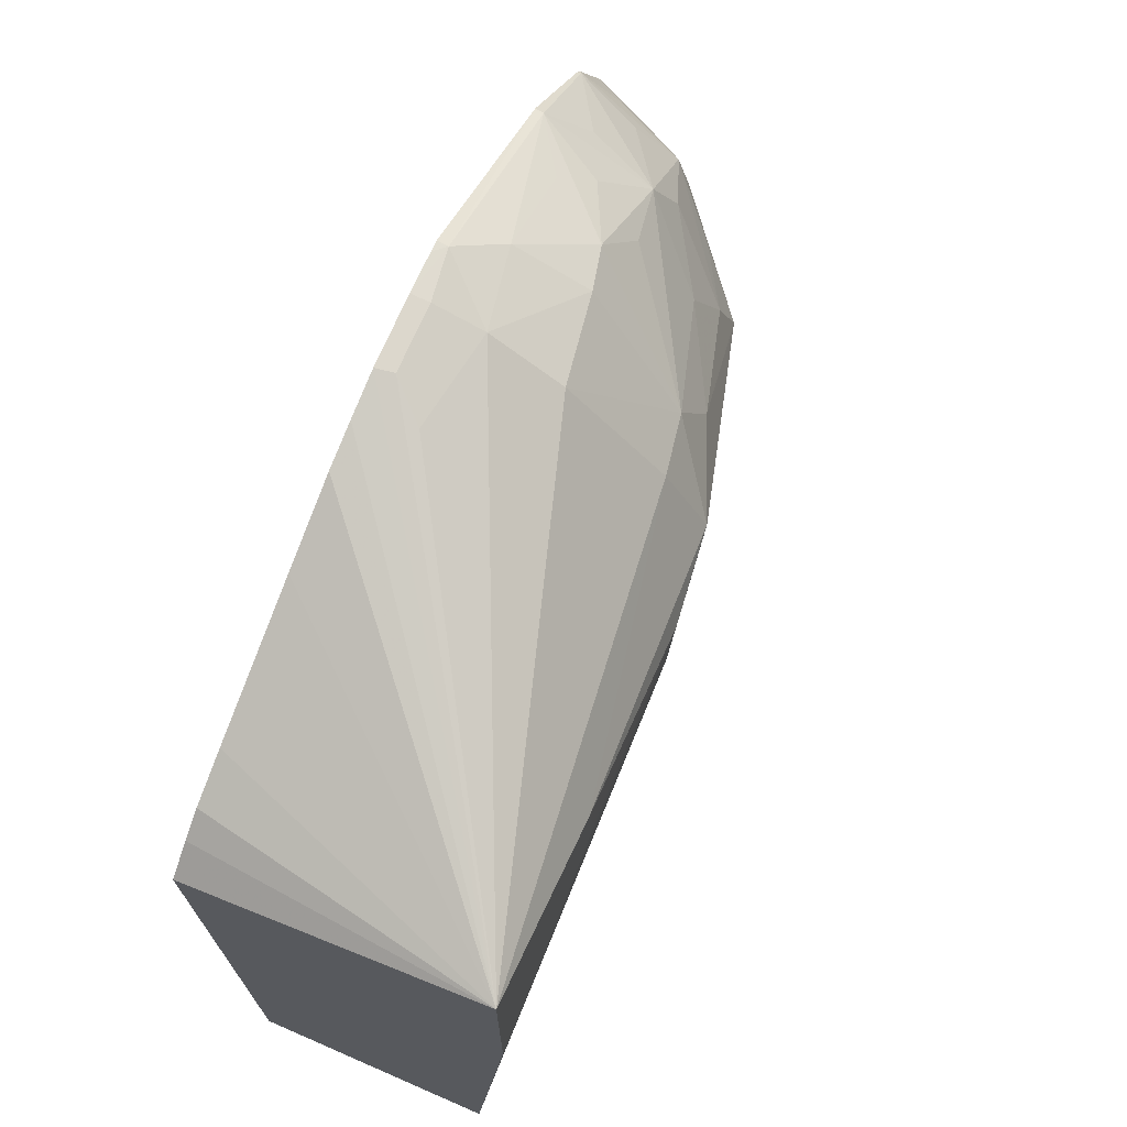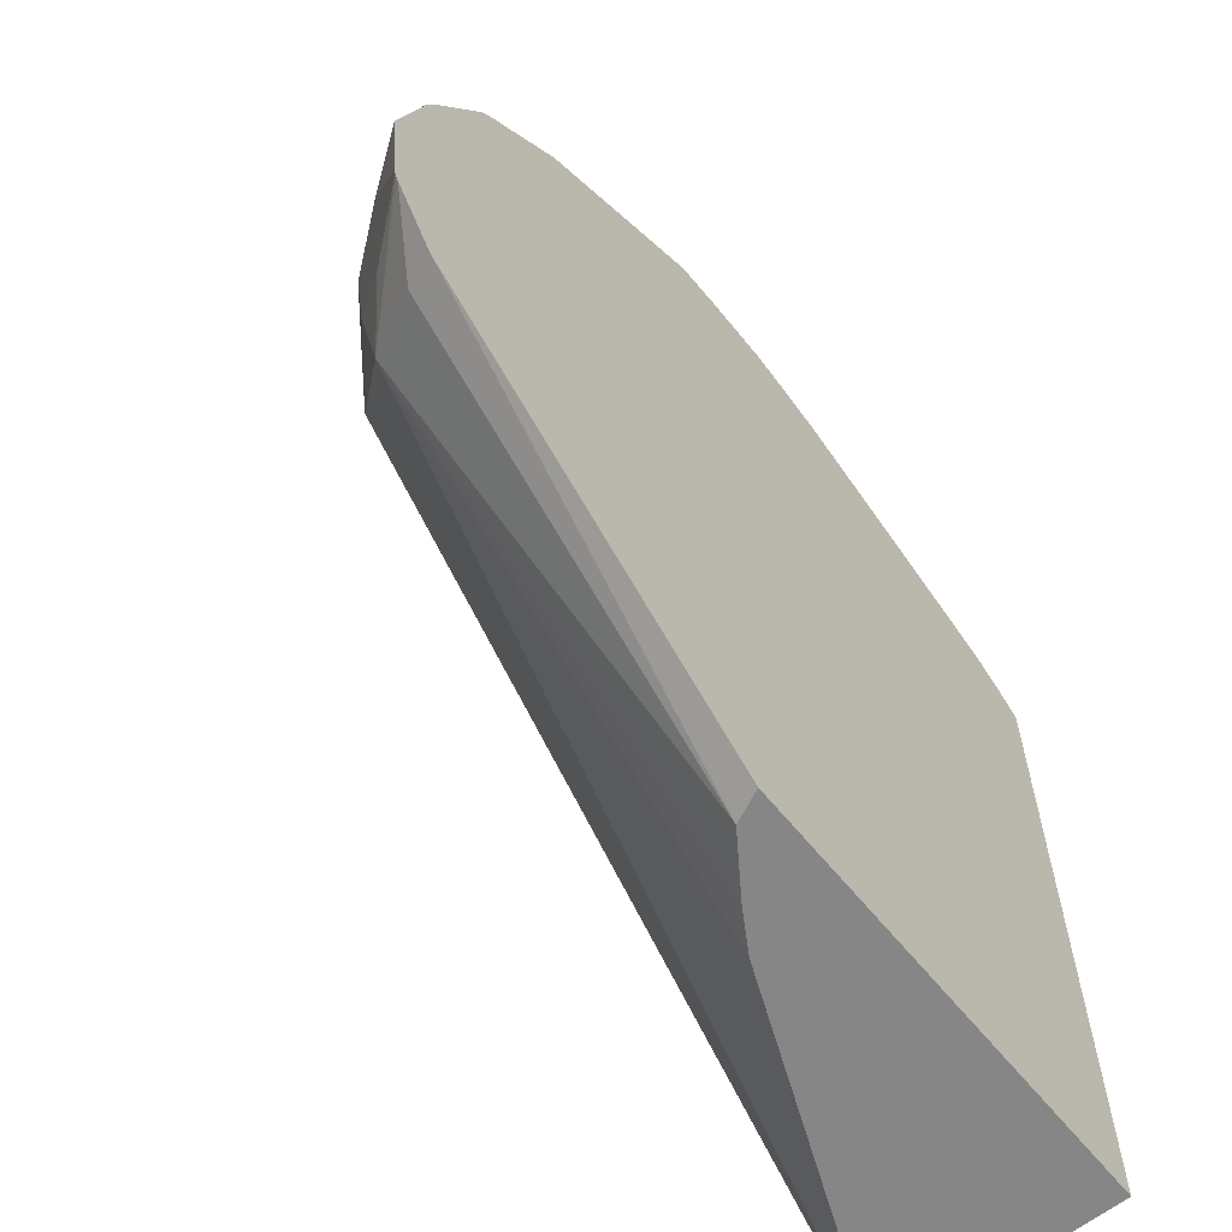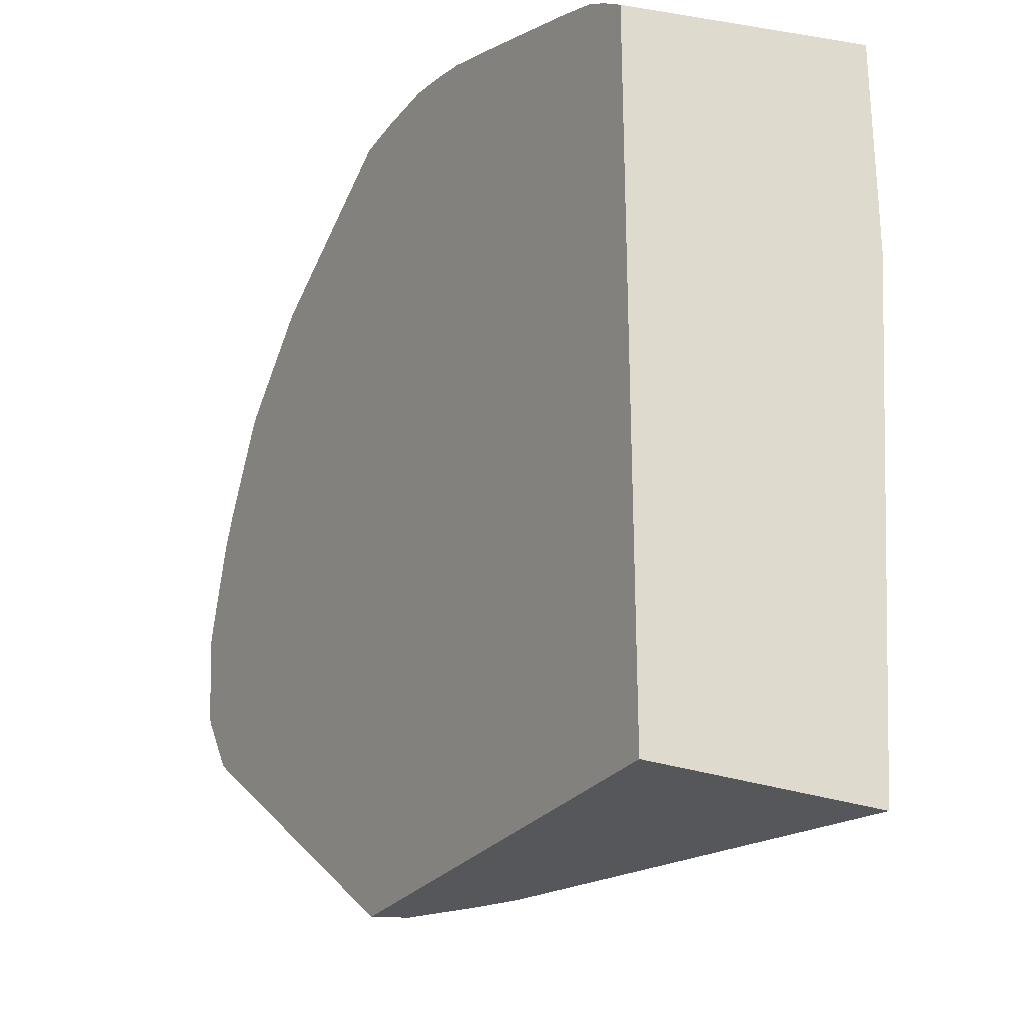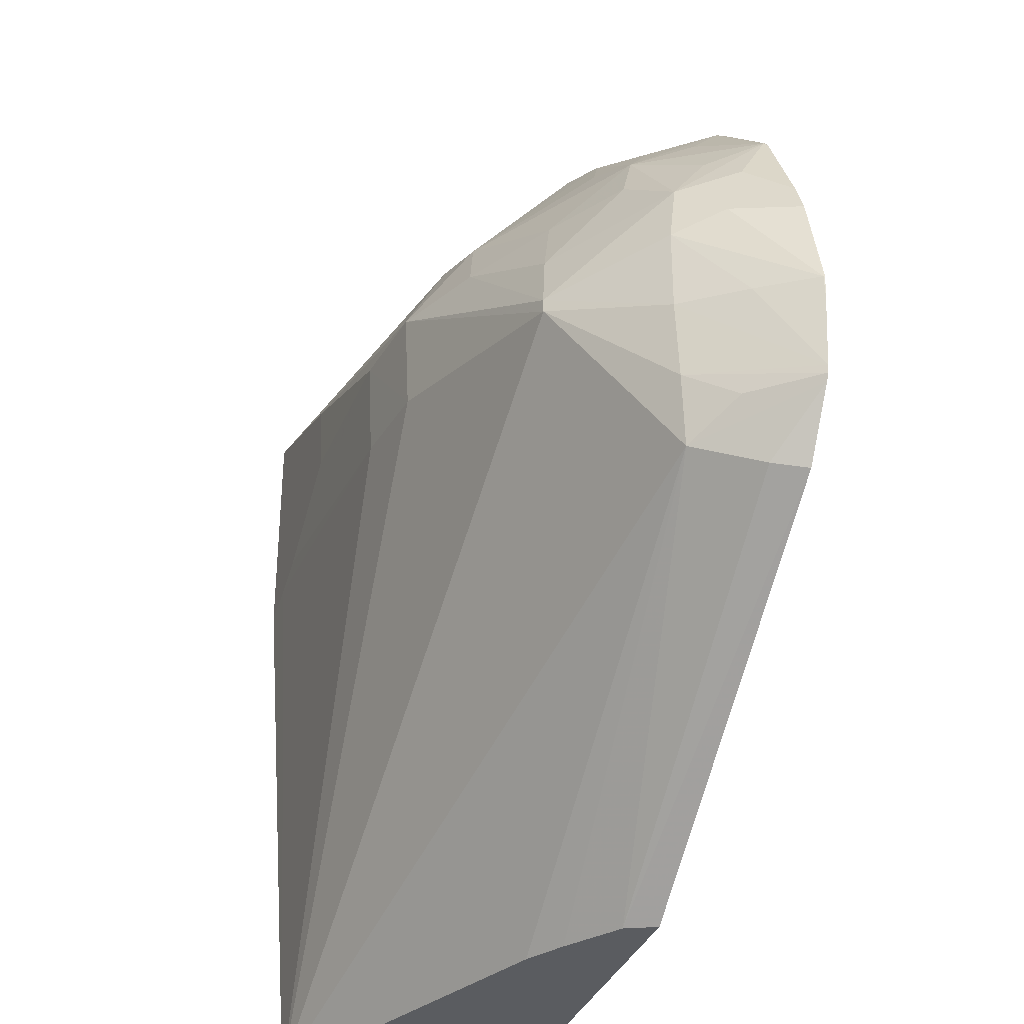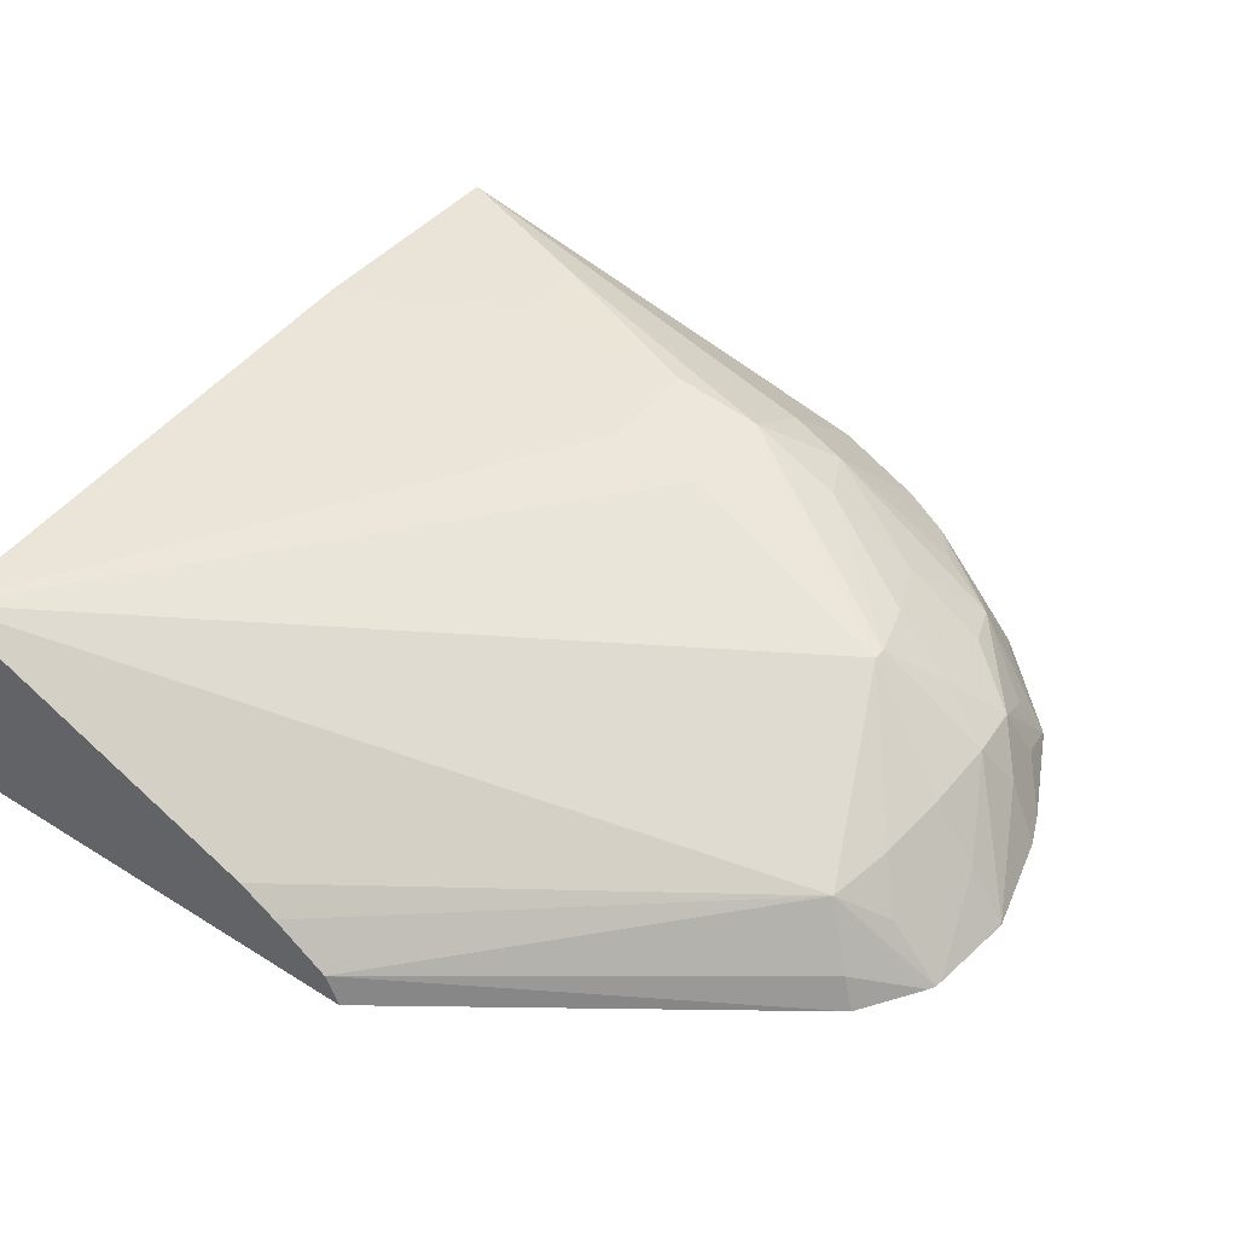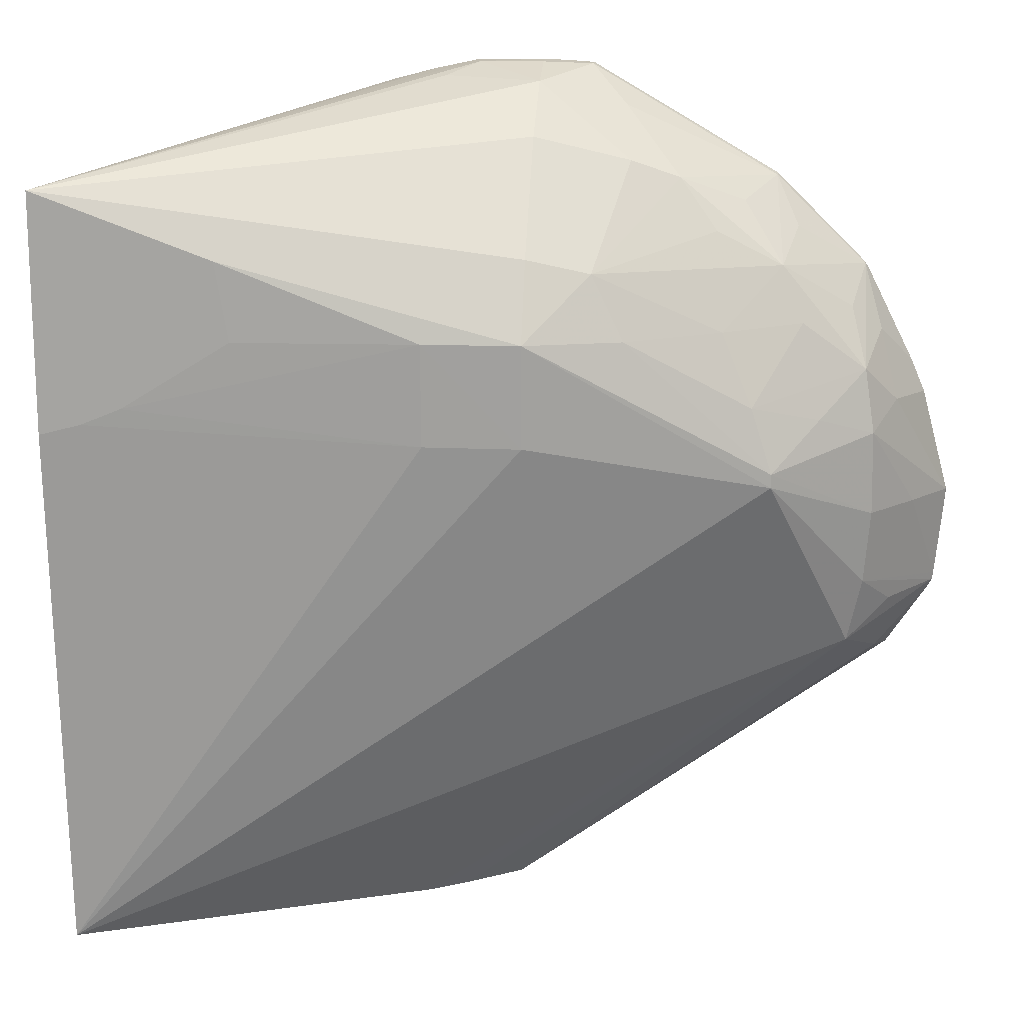
<metadata>
{"format":"obj","ext":"obj","renderer":"f3d","projection":"perspective","resolution":1024,"background":"white","views":[{"elev":71.7,"azim":-66.5,"up":"+Y"},{"elev":-62.1,"azim":128.8,"up":"+Y"},{"elev":-26.7,"azim":-119.4,"up":"+Y"},{"elev":-34.1,"azim":70.8,"up":"+Y"},{"elev":42.9,"azim":36.7,"up":"+Z"},{"elev":15.8,"azim":5.4,"up":"+Y"}]}
</metadata>
<code>
v 0.1869 -0.1945 -0.1484
v 0.1869 -0.1947 -0.1453
v 0.1955 -0.1951 -0.1466
v 0.1937 -0.1949 -0.1484
v 0.1752 -0.1947 -0.1484
v 0.1757 -0.1948 -0.1453
v 0.1869 -0.1973 -0.1371
v 0.2018 -0.2015 -0.1403
v 0.2281 -0.2142 -0.147
v 0.2283 -0.2141 -0.1484
v 0.1956 -0.1951 -0.1484
v 0.1678 -0.1963 -0.1484
v 0.1062 -0.2119 -0.1003
v 0.1704 -0.1967 -0.1396
v 0.1868 -0.2054 -0.1256
v 0.2032 -0.2096 -0.1286
v 0.2116 -0.2127 -0.1307
v 0.2181 -0.2114 -0.1406
v 0.2226 -0.2172 -0.1361
v 0.2294 -0.2273 -0.1298
v 0.232 -0.2222 -0.1407
v 0.2442 -0.2299 -0.1479
v 0.2437 -0.2293 -0.1484
v 0.1607 -0.1981 -0.1484
v 0.147 -0.2033 -0.1484
v 0.1235 -0.2124 -0.1484
v 0.1154 -0.2159 -0.1484
v 0.1112 -0.2186 -0.1484
v 0.1062 -0.2223 -0.1484
v 0.1062 -0.2528 -0.1003
v 0.1367 -0.2231 -0.1003
v 0.1868 -0.2237 -0.11
v 0.1976 -0.2262 -0.112
v 0.2181 -0.2213 -0.1276
v 0.2193 -0.237 -0.1185
v 0.233 -0.2368 -0.1269
v 0.2442 -0.2455 -0.1311
v 0.2418 -0.2357 -0.1377
v 0.2472 -0.2404 -0.142
v 0.2531 -0.2472 -0.1484
v 0.2447 -0.2304 -0.1484
v 0.1062 -0.3473 -0.1484
v 0.1062 -0.3473 -0.1072
v 0.1133 -0.2509 -0.1003
v 0.139 -0.2365 -0.1003
v 0.1704 -0.2364 -0.101
v 0.1868 -0.2367 -0.1029
v 0.2031 -0.2371 -0.1097
v 0.2246 -0.2493 -0.1157
v 0.2362 -0.2527 -0.1226
v 0.2458 -0.2564 -0.1294
v 0.2501 -0.2521 -0.1376
v 0.2556 -0.253 -0.1484
v 0.1859 -0.3473 -0.1484
v 0.167 -0.3473 -0.1325
v 0.2425 -0.295 -0.1317
v 0.2281 -0.2627 -0.1141
v 0.1868 -0.2543 -0.1037
v 0.1704 -0.2538 -0.1018
v 0.1203 -0.2481 -0.1003
v 0.2281 -0.2603 -0.1141
v 0.246 -0.2708 -0.1293
v 0.2538 -0.271 -0.1392
v 0.2603 -0.2711 -0.1482
v 0.2602 -0.2705 -0.1484
v 0.2506 -0.3006 -0.1484
v 0.1834 -0.3473 -0.1431
v 0.1737 -0.3473 -0.1366
v 0.2483 -0.2995 -0.1427
v 0.2579 -0.2897 -0.1484
v 0.2586 -0.2884 -0.1484
v 0.2501 -0.2889 -0.138
v 0.245 -0.2836 -0.1303
v 0.2588 -0.2871 -0.1484
v 0.26 -0.2752 -0.1484
v 0.2603 -0.2716 -0.1484
v 0.2603 -0.2711 -0.1484
f 1 2 3
f 1 3 4
f 1 4 11
f 1 11 10
f 1 10 23
f 1 23 41
f 1 41 40
f 1 40 53
f 1 53 65
f 1 65 77
f 1 77 76
f 1 76 75
f 1 75 74
f 1 74 71
f 1 71 70
f 1 70 66
f 1 66 54
f 1 54 42
f 1 42 29
f 1 29 28
f 1 28 27
f 1 27 26
f 1 26 25
f 1 25 24
f 1 24 12
f 1 12 5
f 1 5 6
f 1 6 2
f 2 7 3
f 2 6 7
f 3 7 8
f 3 8 9
f 3 9 10
f 3 10 11
f 3 11 4
f 5 12 13
f 5 13 6
f 6 14 7
f 6 13 14
f 7 15 16
f 7 16 8
f 7 14 13
f 7 13 15
f 8 16 17
f 8 17 18
f 8 18 9
f 9 18 17
f 9 17 19
f 9 19 20
f 9 20 21
f 9 21 22
f 9 22 23
f 9 23 10
f 12 24 13
f 13 25 26
f 13 26 27
f 13 27 28
f 13 28 29
f 13 29 42
f 13 42 43
f 13 43 30
f 13 30 44
f 13 44 60
f 13 60 45
f 13 45 31
f 13 31 32
f 13 32 15
f 13 24 25
f 15 32 33
f 15 33 16
f 16 33 17
f 17 33 34
f 17 34 20
f 17 20 19
f 20 35 36
f 20 36 37
f 20 37 38
f 20 38 22
f 20 22 21
f 20 34 33
f 20 33 35
f 22 38 37
f 22 37 39
f 22 39 40
f 22 40 41
f 22 41 23
f 30 43 44
f 31 45 46
f 31 46 47
f 31 47 32
f 32 47 33
f 33 47 48
f 33 48 35
f 35 48 49
f 35 49 36
f 36 49 37
f 37 49 50
f 37 50 51
f 37 51 52
f 37 52 39
f 39 52 53
f 39 53 40
f 42 54 67
f 42 67 68
f 42 68 55
f 42 55 43
f 43 55 56
f 43 56 57
f 43 57 58
f 43 58 59
f 43 59 44
f 44 59 60
f 45 60 46
f 46 59 58
f 46 58 47
f 46 60 59
f 47 58 57
f 47 57 61
f 47 61 48
f 48 61 49
f 49 61 50
f 50 61 51
f 51 62 63
f 51 63 64
f 51 64 52
f 51 61 62
f 52 64 53
f 53 64 65
f 54 66 67
f 55 68 56
f 56 68 67
f 56 67 69
f 56 69 70
f 56 70 71
f 56 71 72
f 56 72 73
f 56 73 57
f 57 73 62
f 57 62 61
f 62 73 74
f 62 74 63
f 63 74 75
f 63 75 64
f 64 75 76
f 64 76 77
f 64 77 65
f 66 70 69
f 66 69 67
f 71 74 73
f 71 73 72

</code>
